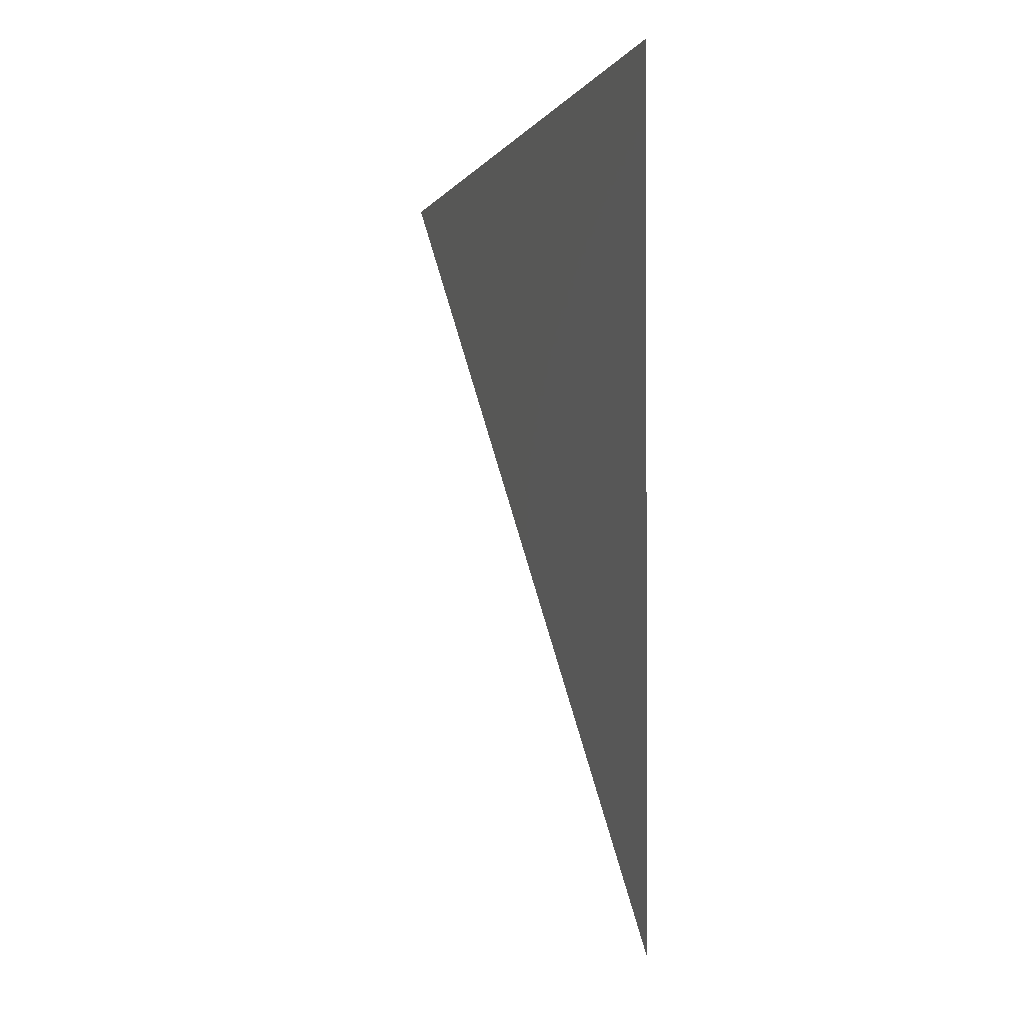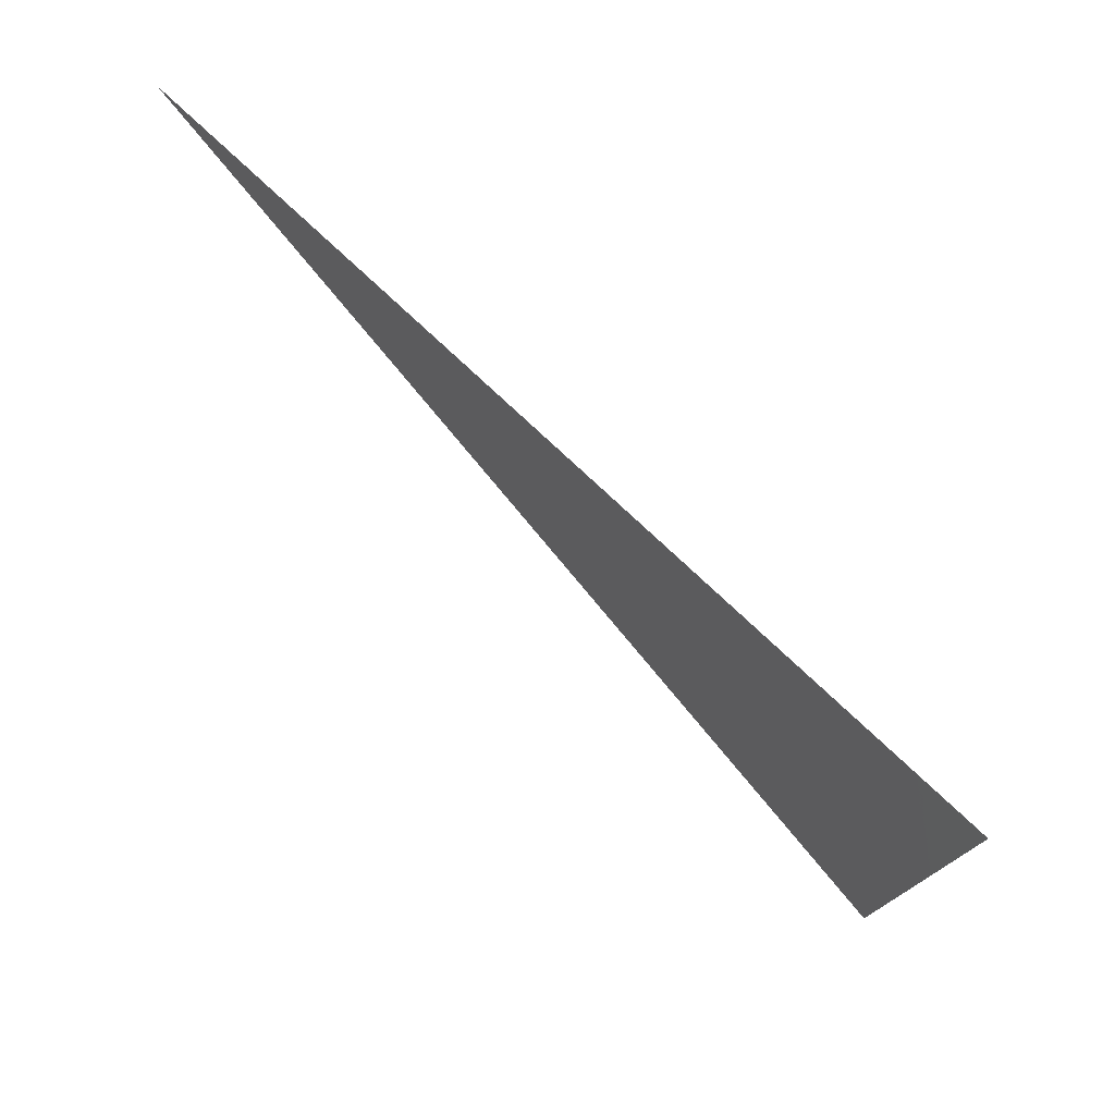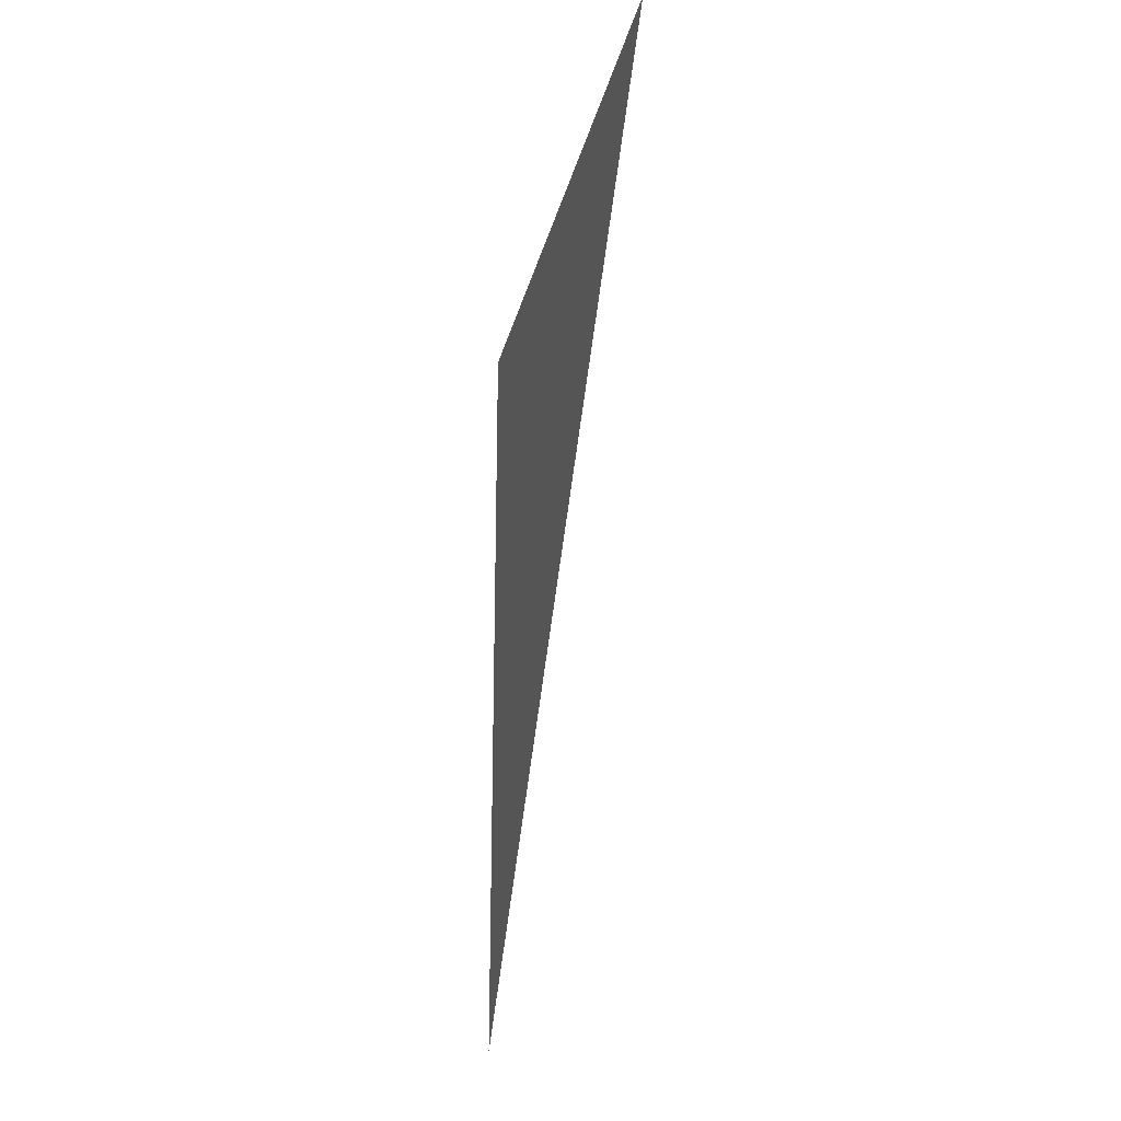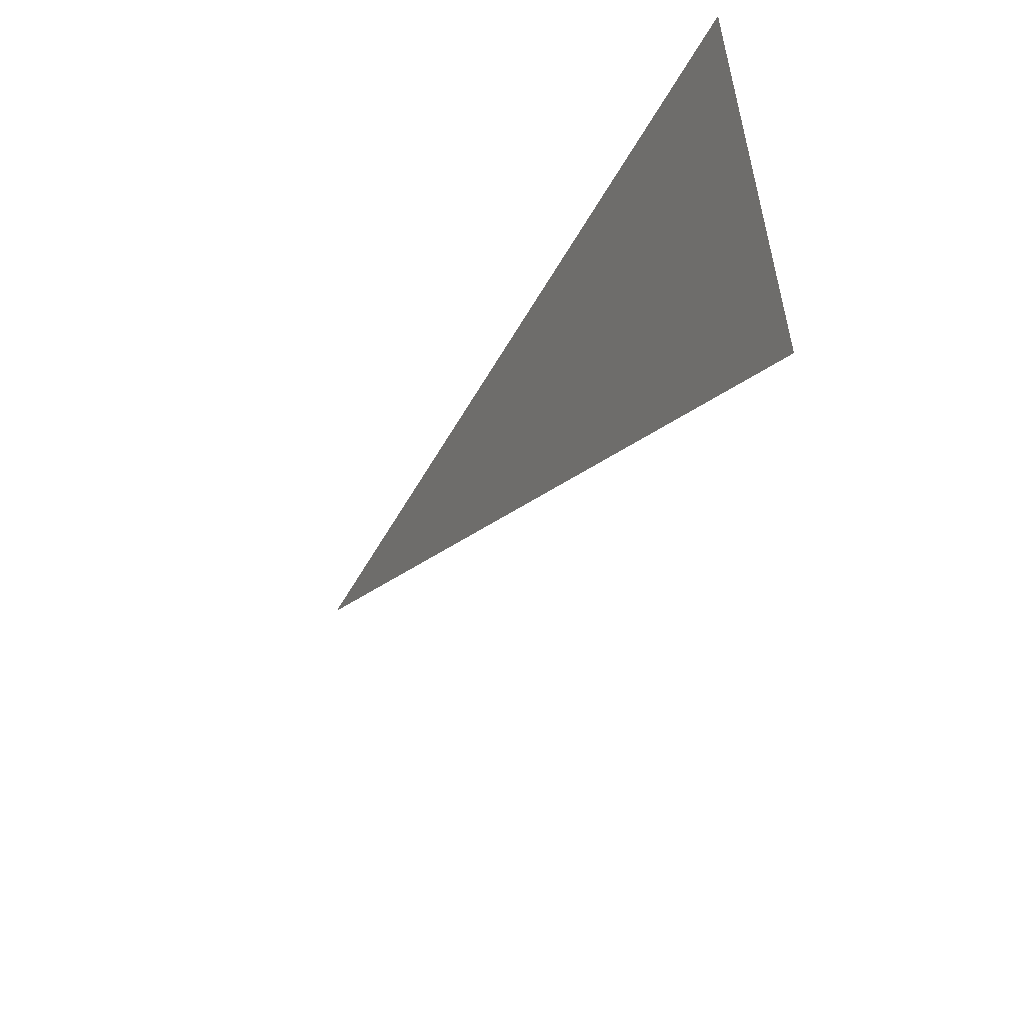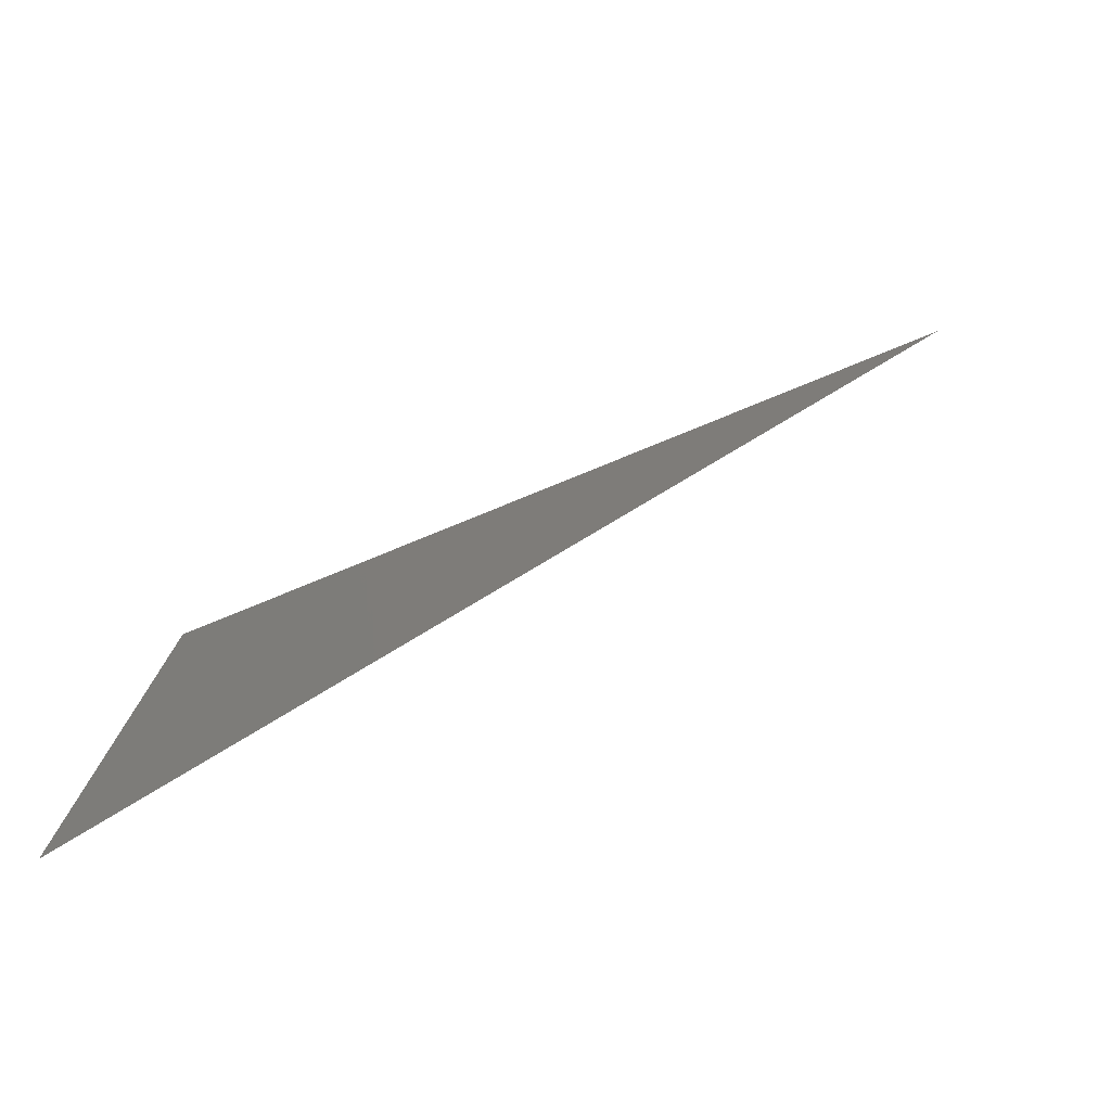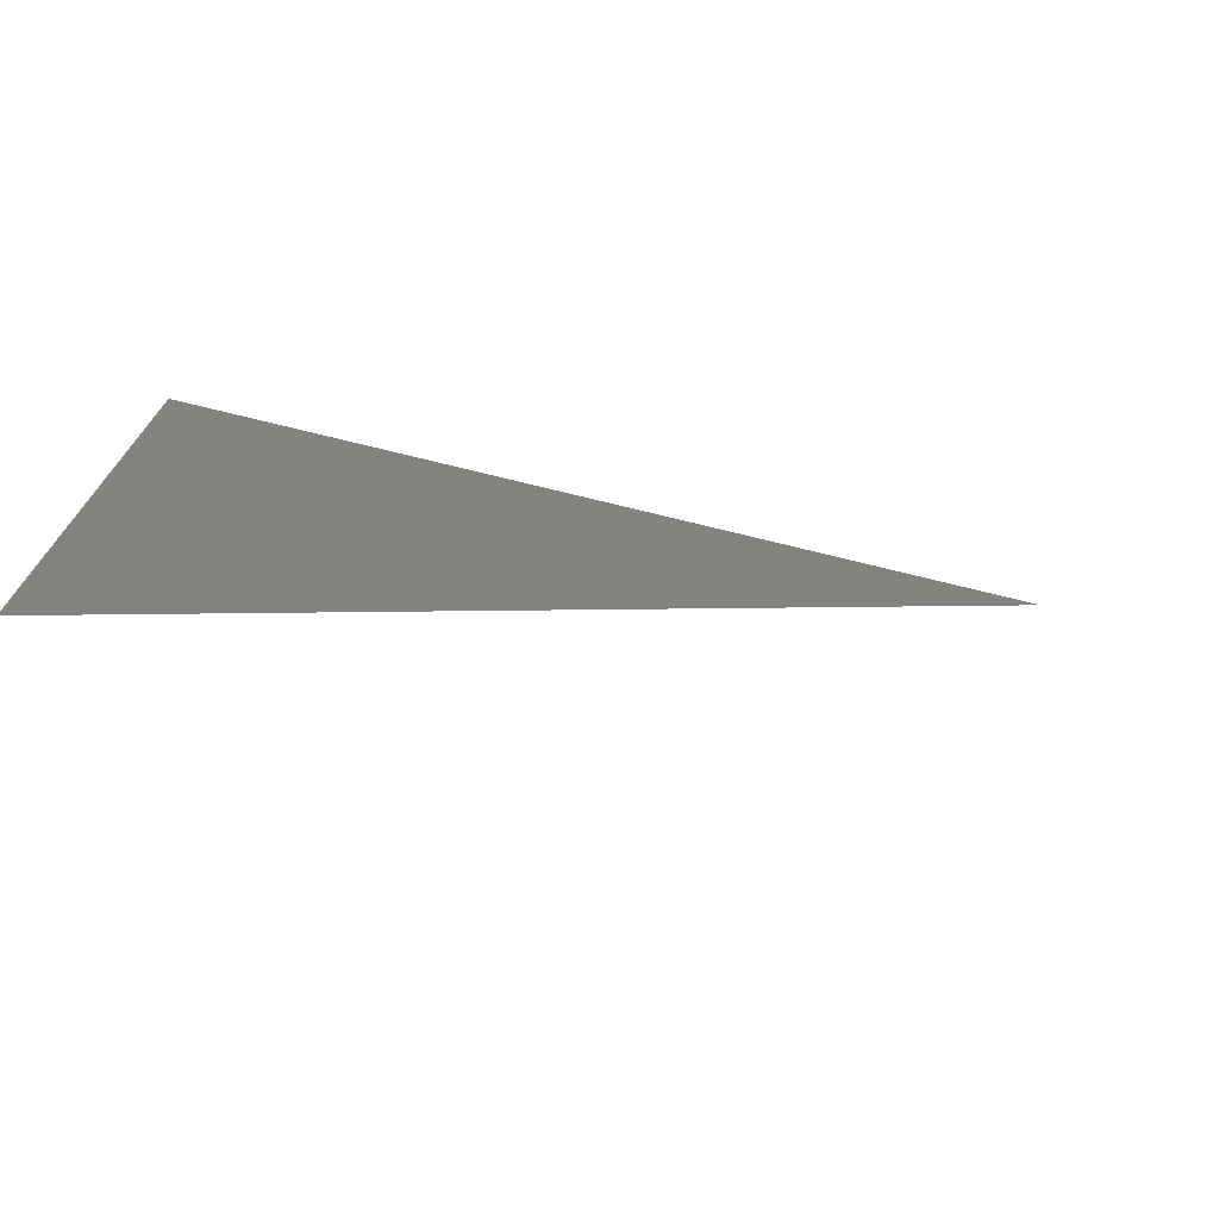
<metadata>
{"format":"stl","ext":"stl","renderer":"f3d","projection":"perspective","resolution":1024,"background":"white","views":[{"elev":-1.8,"azim":-14.4,"up":"+Y"},{"elev":77.0,"azim":-46.8,"up":"+Y"},{"elev":-23.8,"azim":-12.4,"up":"+Z"},{"elev":-57.6,"azim":-29.6,"up":"+Y"},{"elev":-78.2,"azim":112.2,"up":"+Y"},{"elev":-73.8,"azim":76.3,"up":"+Y"}]}
</metadata>
<code>
# stl→obj: 3 verts, 1 faces
v 29.66 6.109 0.511
v 29.66 6.109 0.685
v 29.66 5.961 0.685
f 1 2 3

</code>
